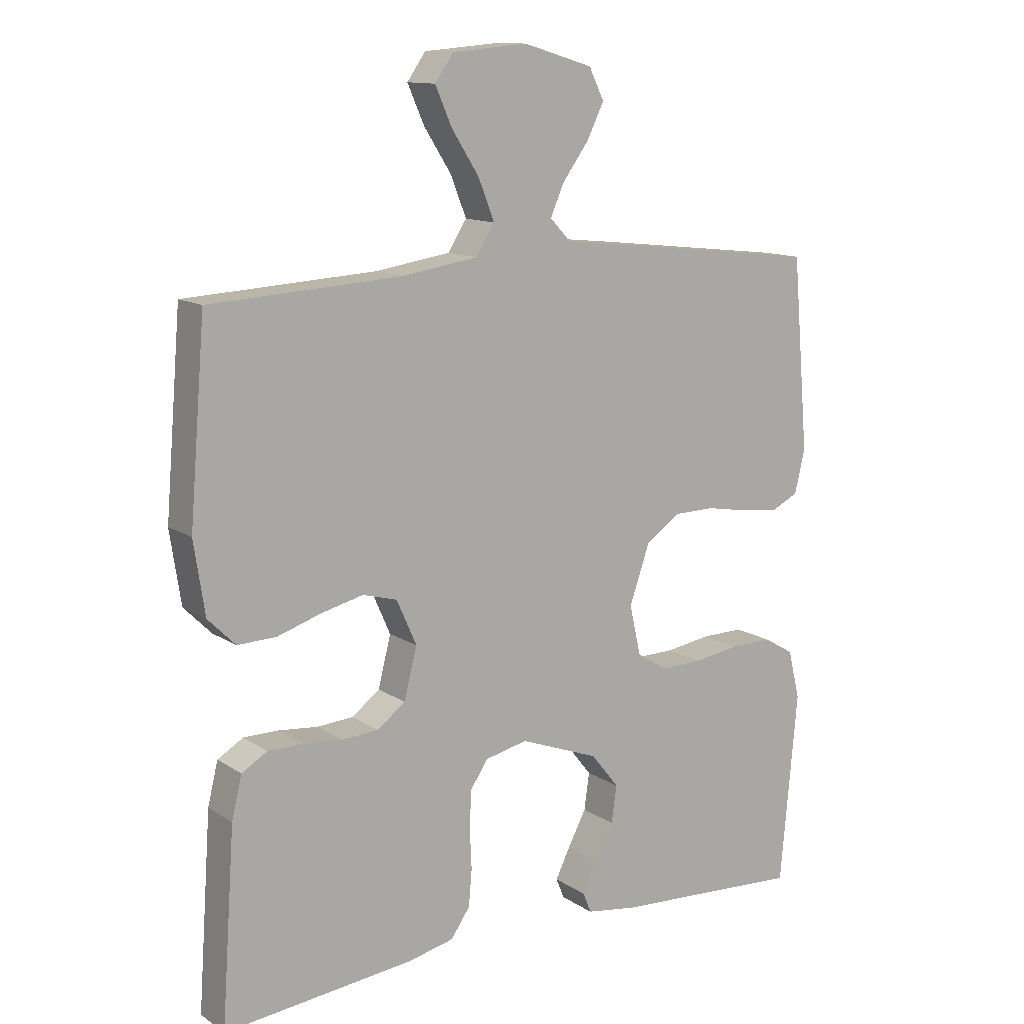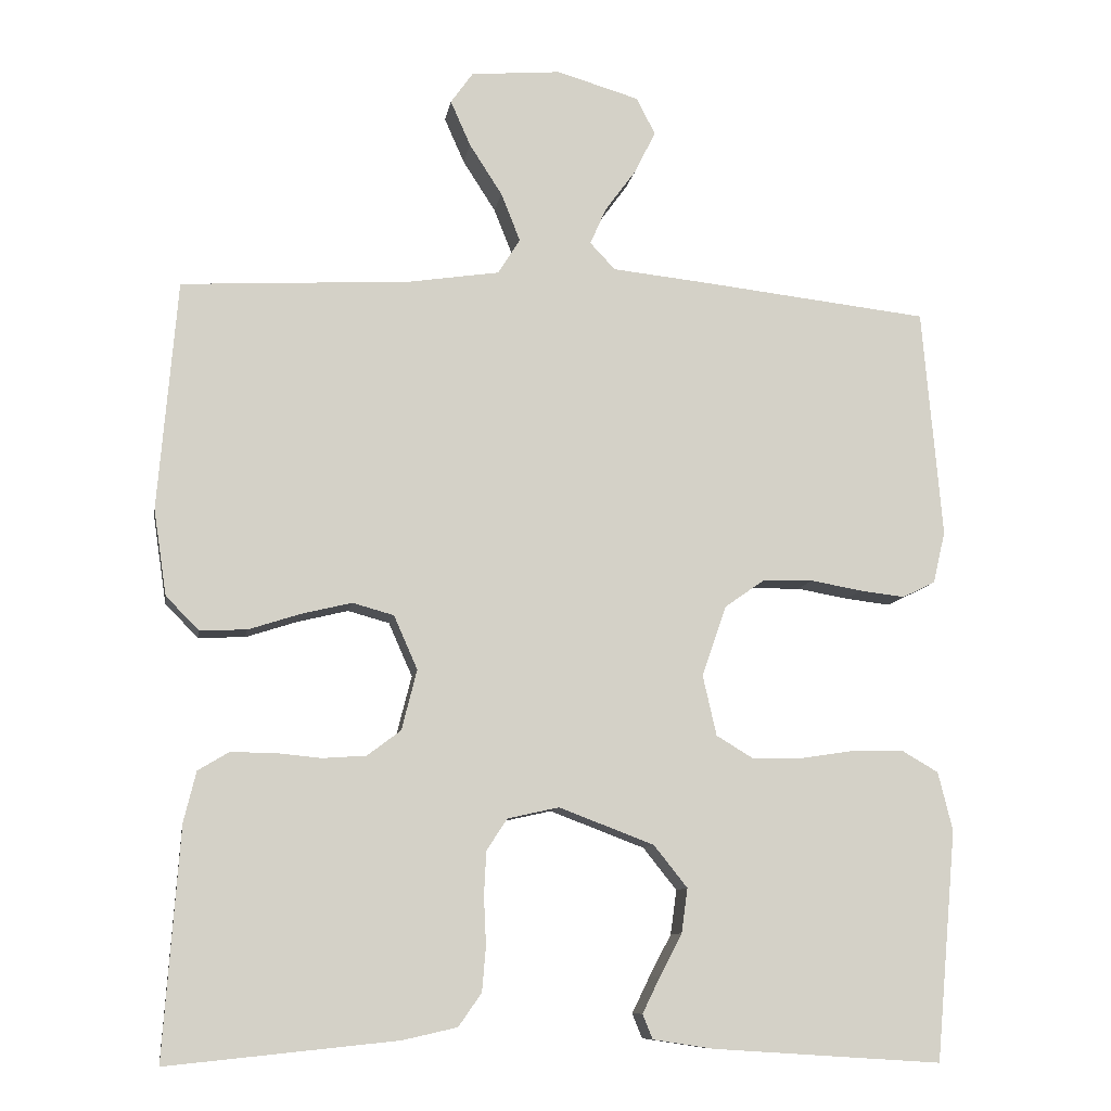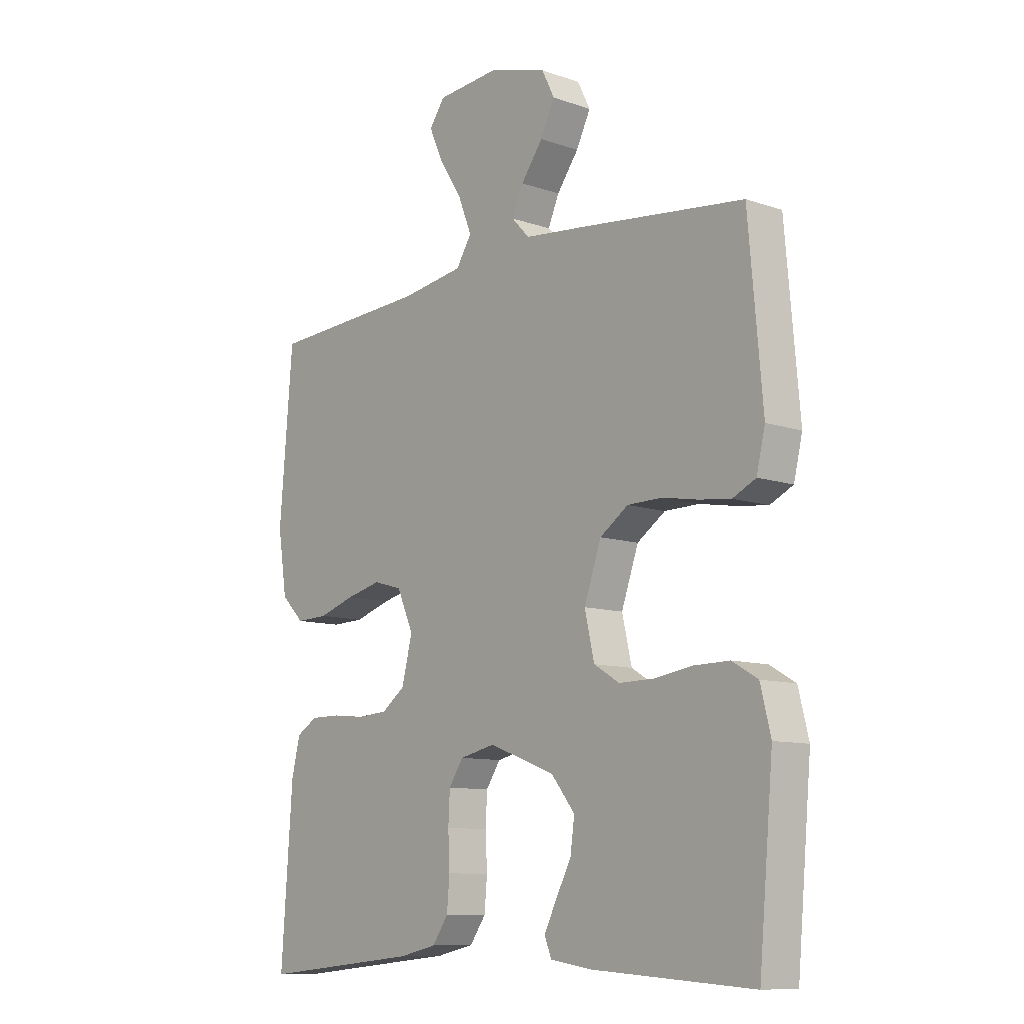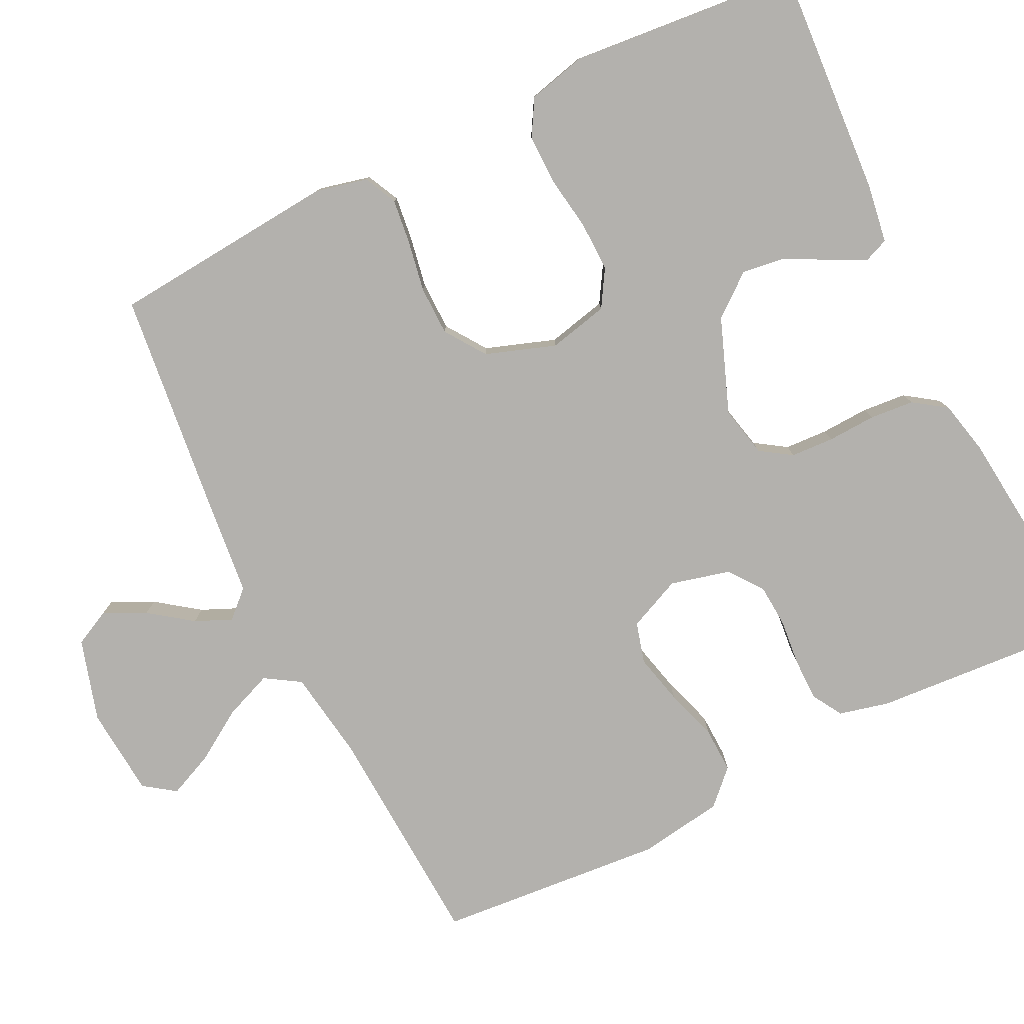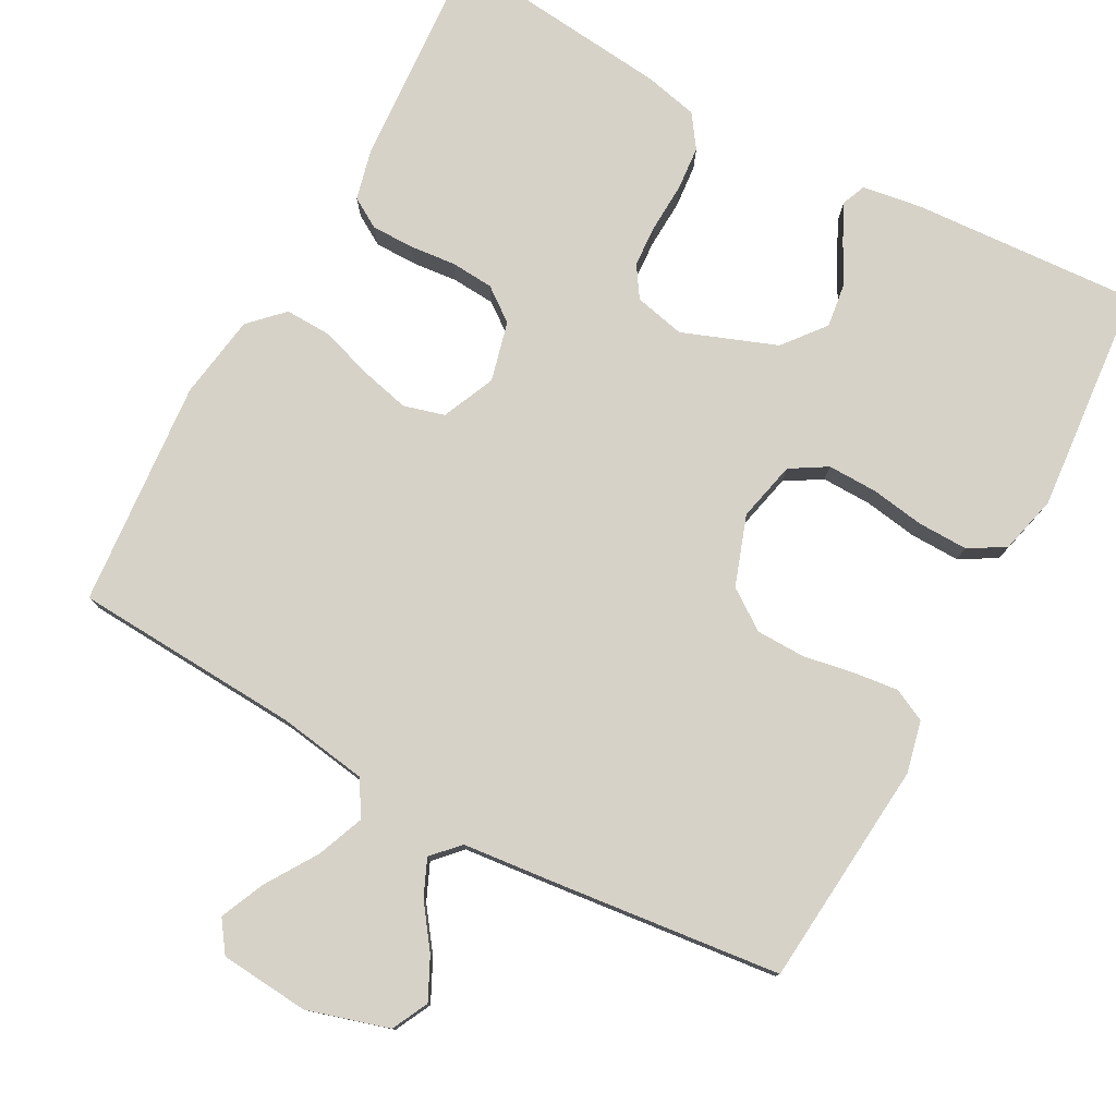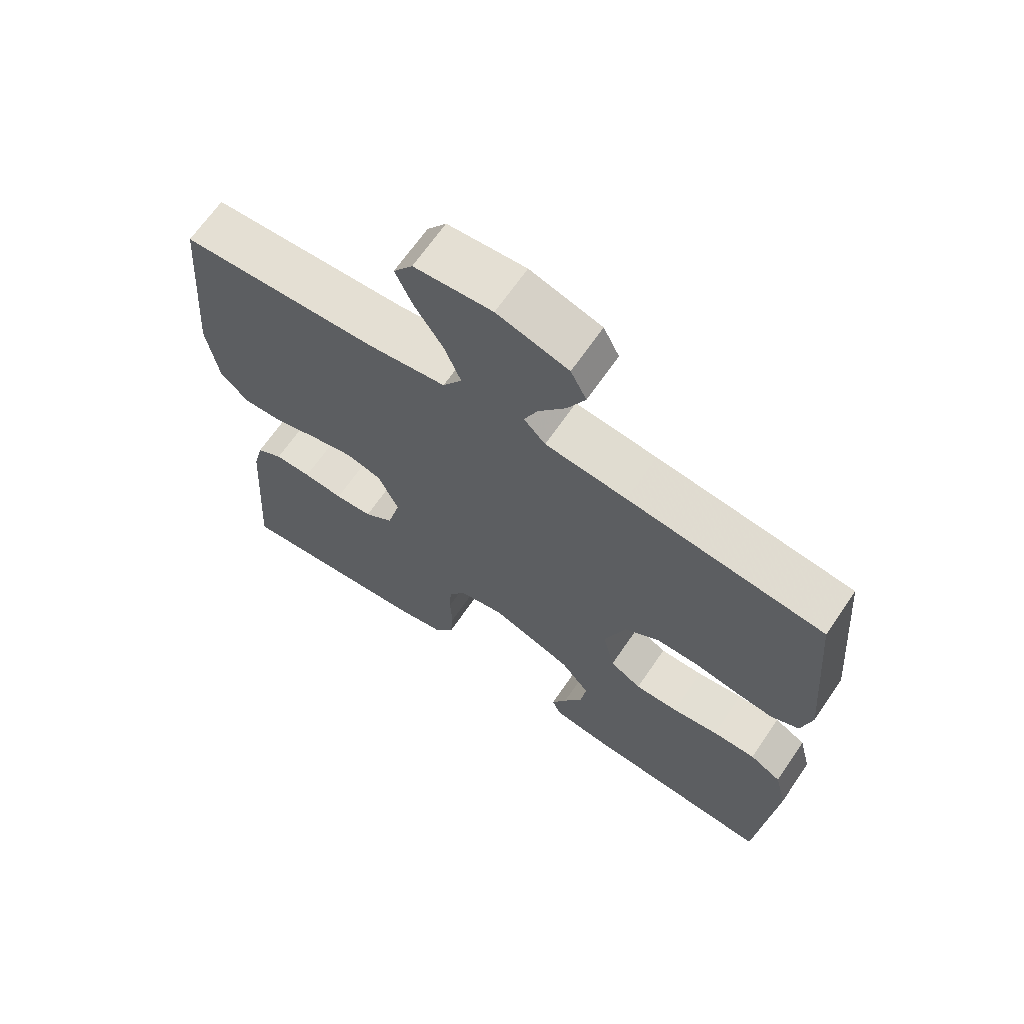
<metadata>
{"format":"obj","ext":"obj","renderer":"f3d","projection":"perspective","resolution":1024,"background":"white","views":[{"elev":12.6,"azim":-34.4,"up":"+Z"},{"elev":-9.9,"azim":-9.1,"up":"+Z"},{"elev":-10.1,"azim":48.9,"up":"+Z"},{"elev":-79.2,"azim":116.2,"up":"+Y"},{"elev":78.3,"azim":28.5,"up":"+Y"},{"elev":66.9,"azim":34.4,"up":"+Z"}]}
</metadata>
<code>
v 0.5 0.07 0.5
v 0.526 0.07 0.2
v 0.51 0.07 0.132
v 0.467 0.07 0.111
v 0.408 0.07 0.118
v 0.341 0.07 0.13
v 0.276 0.07 0.129
v 0.223 0.07 0.092
v 0.191 0.07 0
v 0.209 0.07 -0.079
v 0.257 0.07 -0.108
v 0.323 0.07 -0.107
v 0.394 0.07 -0.096
v 0.46 0.07 -0.095
v 0.508 0.07 -0.123
v 0.527 0.07 -0.2
v 0.5 0.07 -0.5
v 0.2 0.07 -0.481
v 0.121 0.07 -0.469
v 0.108 0.07 -0.437
v 0.131 0.07 -0.39
v 0.16 0.07 -0.335
v 0.168 0.07 -0.277
v 0.124 0.07 -0.222
v 0 0.07 -0.175
v -0.067 0.07 -0.19
v -0.094 0.07 -0.231
v -0.097 0.07 -0.288
v -0.094 0.07 -0.352
v -0.099 0.07 -0.41
v -0.129 0.07 -0.453
v -0.2 0.07 -0.469
v -0.5 0.07 -0.5
v -0.479 0.07 -0.2
v -0.463 0.07 -0.134
v -0.423 0.07 -0.11
v -0.367 0.07 -0.11
v -0.306 0.07 -0.116
v -0.249 0.07 -0.112
v -0.205 0.07 -0.079
v -0.185 0.07 0
v -0.216 0.07 0.07
v -0.27 0.07 0.085
v -0.336 0.07 0.069
v -0.404 0.07 0.047
v -0.465 0.07 0.045
v -0.508 0.07 0.088
v -0.525 0.07 0.2
v -0.5 0.07 0.5
v -0.2 0.07 0.517
v -0.082 0.07 0.535
v -0.053 0.07 0.581
v -0.078 0.07 0.644
v -0.121 0.07 0.711
v -0.147 0.07 0.77
v -0.118 0.07 0.811
v 0 0.07 0.821
v 0.108 0.07 0.789
v 0.132 0.07 0.741
v 0.105 0.07 0.686
v 0.064 0.07 0.63
v 0.043 0.07 0.582
v 0.076 0.07 0.547
v 0.2 0.07 0.534
v 0.5 0 0.5
v 0.526 0 0.2
v 0.51 0 0.132
v 0.467 0 0.111
v 0.408 0 0.118
v 0.341 0 0.13
v 0.276 0 0.129
v 0.223 0 0.092
v 0.191 0 0
v 0.209 0 -0.079
v 0.257 0 -0.108
v 0.323 0 -0.107
v 0.394 0 -0.096
v 0.46 0 -0.095
v 0.508 0 -0.123
v 0.527 0 -0.2
v 0.5 0 -0.5
v 0.2 0 -0.481
v 0.121 0 -0.469
v 0.108 0 -0.437
v 0.131 0 -0.39
v 0.16 0 -0.335
v 0.168 0 -0.277
v 0.124 0 -0.222
v 0 0 -0.175
v -0.067 0 -0.19
v -0.094 0 -0.231
v -0.097 0 -0.288
v -0.094 0 -0.352
v -0.099 0 -0.41
v -0.129 0 -0.453
v -0.2 0 -0.469
v -0.5 0 -0.5
v -0.479 0 -0.2
v -0.463 0 -0.134
v -0.423 0 -0.11
v -0.367 0 -0.11
v -0.306 0 -0.116
v -0.249 0 -0.112
v -0.205 0 -0.079
v -0.185 0 0
v -0.216 0 0.07
v -0.27 0 0.085
v -0.336 0 0.069
v -0.404 0 0.047
v -0.465 0 0.045
v -0.508 0 0.088
v -0.525 0 0.2
v -0.5 0 0.5
v -0.2 0 0.517
v -0.082 0 0.535
v -0.053 0 0.581
v -0.078 0 0.644
v -0.121 0 0.711
v -0.147 0 0.77
v -0.118 0 0.811
v 0 0 0.821
v 0.108 0 0.789
v 0.132 0 0.741
v 0.105 0 0.686
v 0.064 0 0.63
v 0.043 0 0.582
v 0.076 0 0.547
v 0.2 0 0.534
f 63 64 1 2
f 58 59 60 61
f 58 61 62
f 57 58 62
f 56 57 62
f 53 54 55 56
f 52 53 56 62
f 51 52 62 63
f 47 48 49 50
f 44 45 46 47
f 43 44 47 50
f 42 43 50 51
f 35 36 37 38
f 35 38 39
f 34 35 39
f 33 34 39
f 32 33 39 40
f 28 29 30 31
f 27 28 31 32
f 19 20 21 22
f 17 18 19 22
f 17 22 23
f 16 17 23 24
f 12 13 14 15
f 11 12 15 16
f 3 4 5 6
f 63 2 3 6
f 63 6 7
f 41 42 51 63
f 41 63 7 8
f 27 32 40 41
f 26 27 41
f 25 26 41 8
f 11 16 24 25
f 10 11 25
f 9 10 25
f 8 9 25
f 66 65 128 127
f 125 124 123 122
f 126 125 122
f 126 122 121
f 126 121 120
f 120 119 118 117
f 126 120 117 116
f 127 126 116 115
f 114 113 112 111
f 111 110 109 108
f 114 111 108 107
f 115 114 107 106
f 102 101 100 99
f 103 102 99
f 103 99 98
f 103 98 97
f 104 103 97 96
f 95 94 93 92
f 96 95 92 91
f 86 85 84 83
f 86 83 82 81
f 87 86 81
f 88 87 81 80
f 79 78 77 76
f 80 79 76 75
f 70 69 68 67
f 70 67 66 127
f 71 70 127
f 127 115 106 105
f 72 71 127 105
f 105 104 96 91
f 105 91 90
f 72 105 90 89
f 89 88 80 75
f 89 75 74
f 89 74 73
f 89 73 72
f 1 65 66 2
f 2 66 67 3
f 3 67 68 4
f 4 68 69 5
f 5 69 70 6
f 6 70 71 7
f 7 71 72 8
f 8 72 73 9
f 9 73 74 10
f 10 74 75 11
f 11 75 76 12
f 12 76 77 13
f 13 77 78 14
f 14 78 79 15
f 15 79 80 16
f 16 80 81 17
f 17 81 82 18
f 18 82 83 19
f 19 83 84 20
f 20 84 85 21
f 21 85 86 22
f 22 86 87 23
f 23 87 88 24
f 24 88 89 25
f 25 89 90 26
f 26 90 91 27
f 27 91 92 28
f 28 92 93 29
f 29 93 94 30
f 30 94 95 31
f 31 95 96 32
f 32 96 97 33
f 33 97 98 34
f 34 98 99 35
f 35 99 100 36
f 36 100 101 37
f 37 101 102 38
f 38 102 103 39
f 39 103 104 40
f 40 104 105 41
f 41 105 106 42
f 42 106 107 43
f 43 107 108 44
f 44 108 109 45
f 45 109 110 46
f 46 110 111 47
f 47 111 112 48
f 48 112 113 49
f 49 113 114 50
f 50 114 115 51
f 51 115 116 52
f 52 116 117 53
f 53 117 118 54
f 54 118 119 55
f 55 119 120 56
f 56 120 121 57
f 57 121 122 58
f 58 122 123 59
f 59 123 124 60
f 60 124 125 61
f 61 125 126 62
f 62 126 127 63
f 63 127 128 64
f 64 128 65 1

</code>
